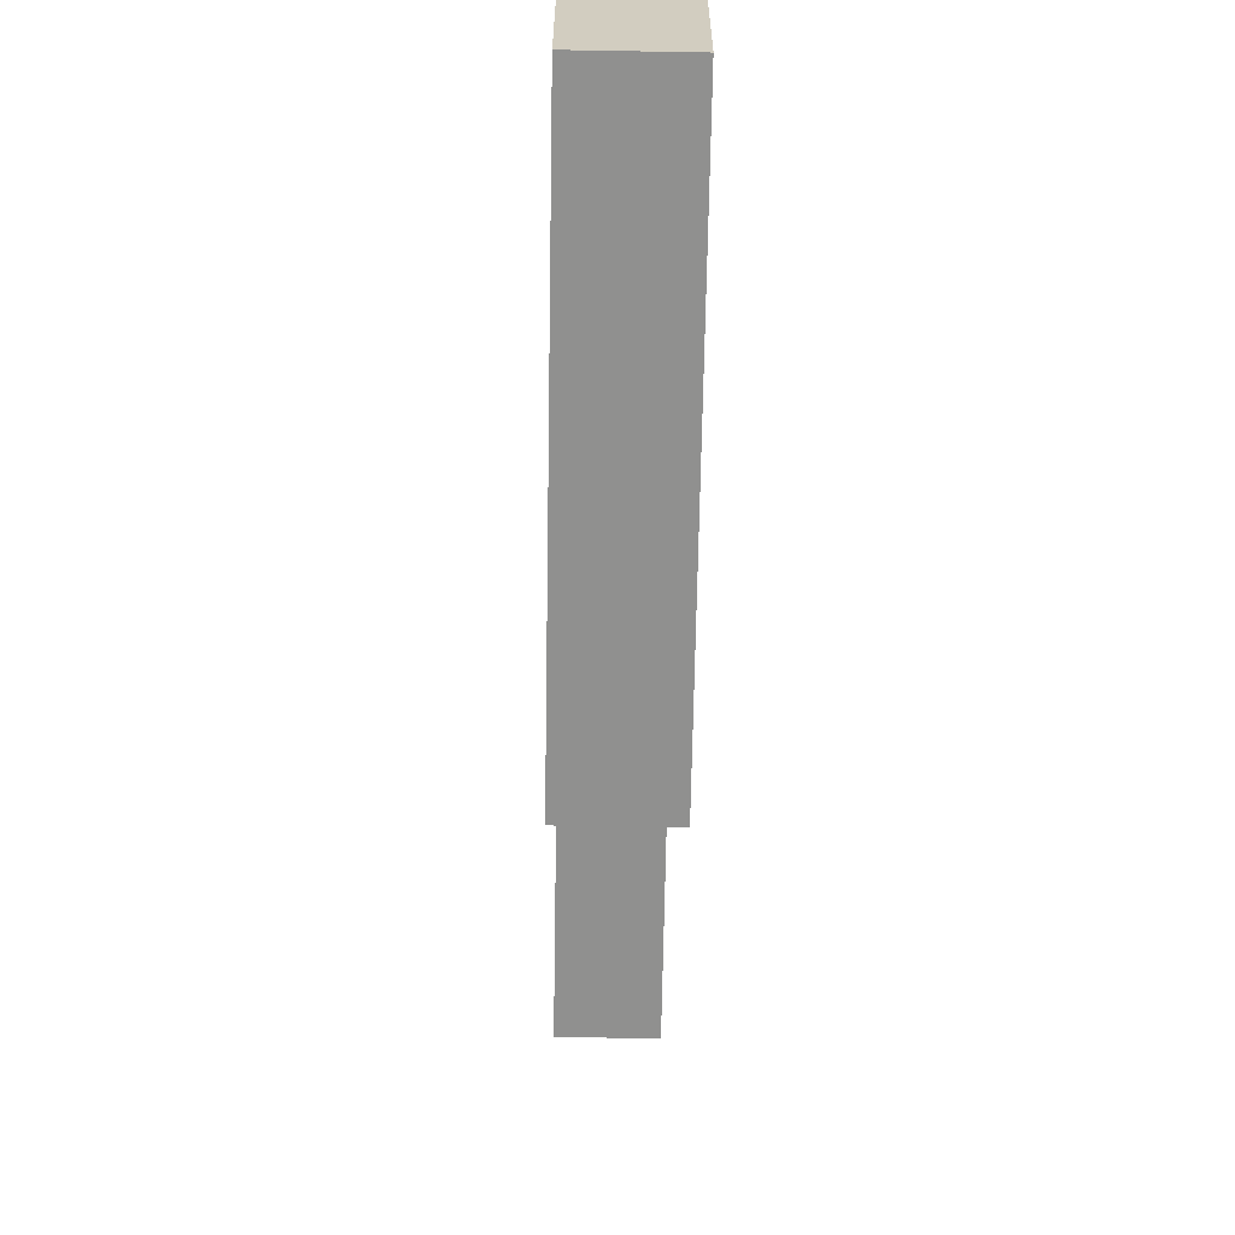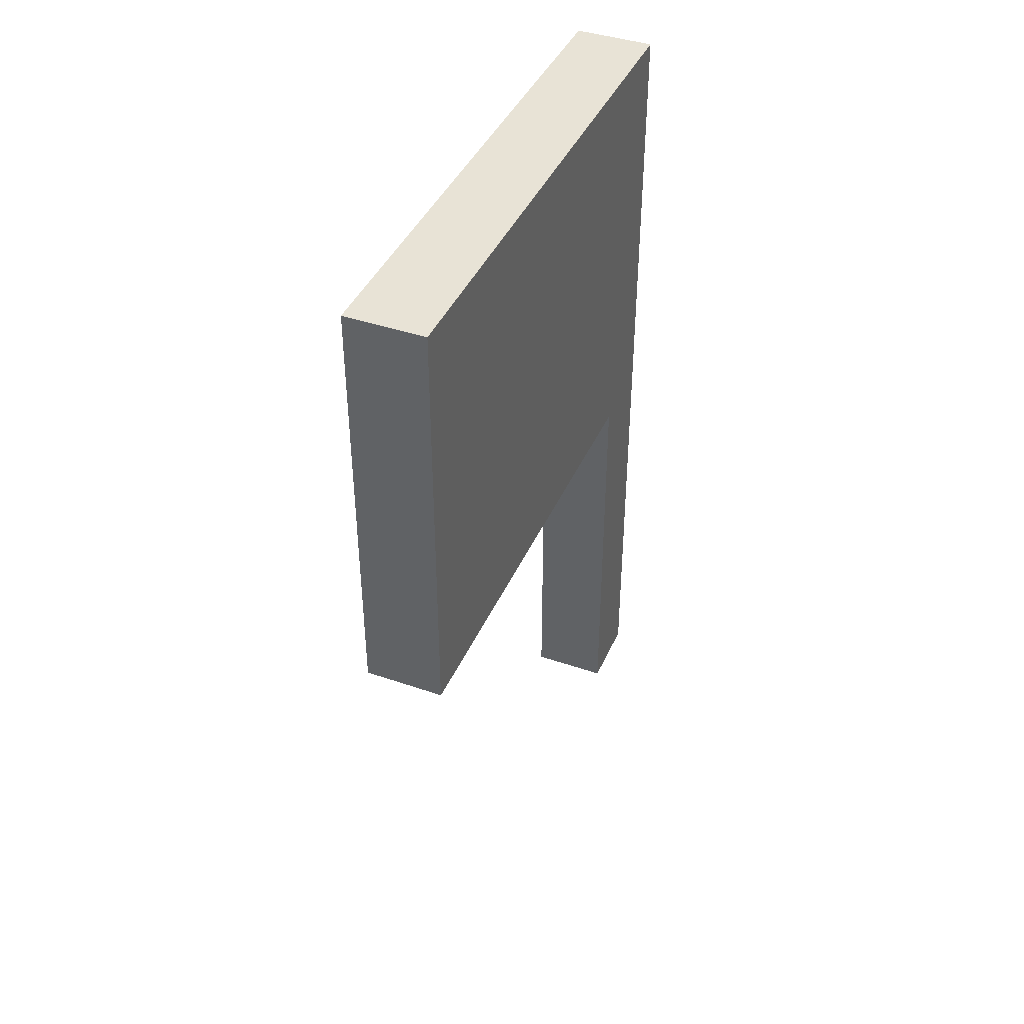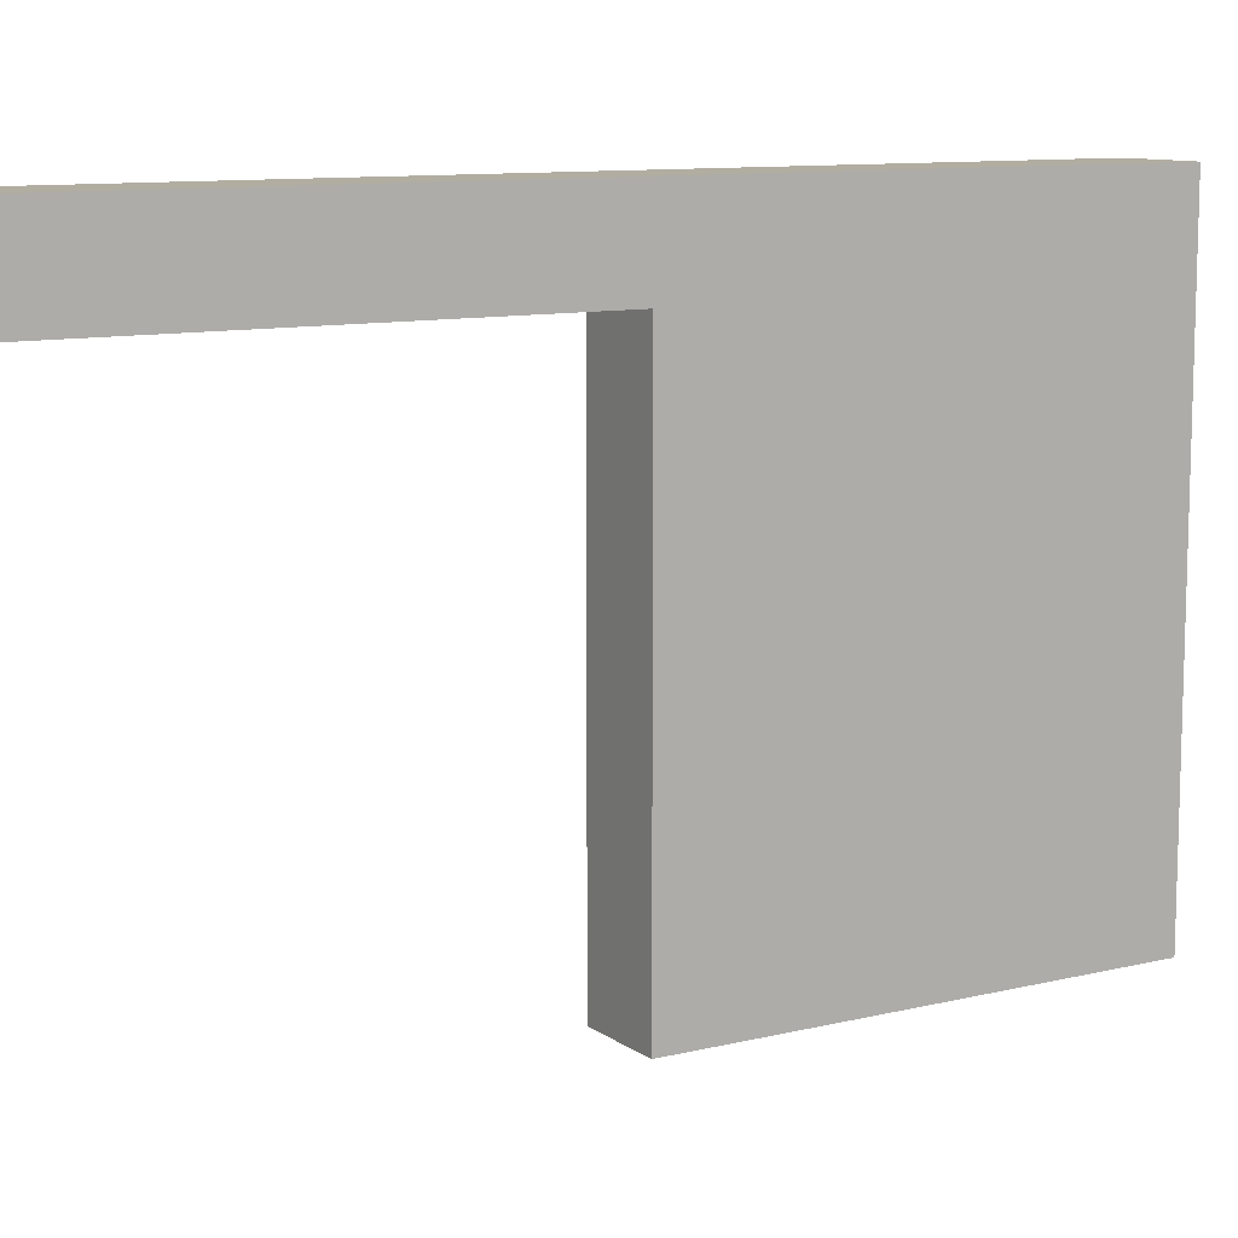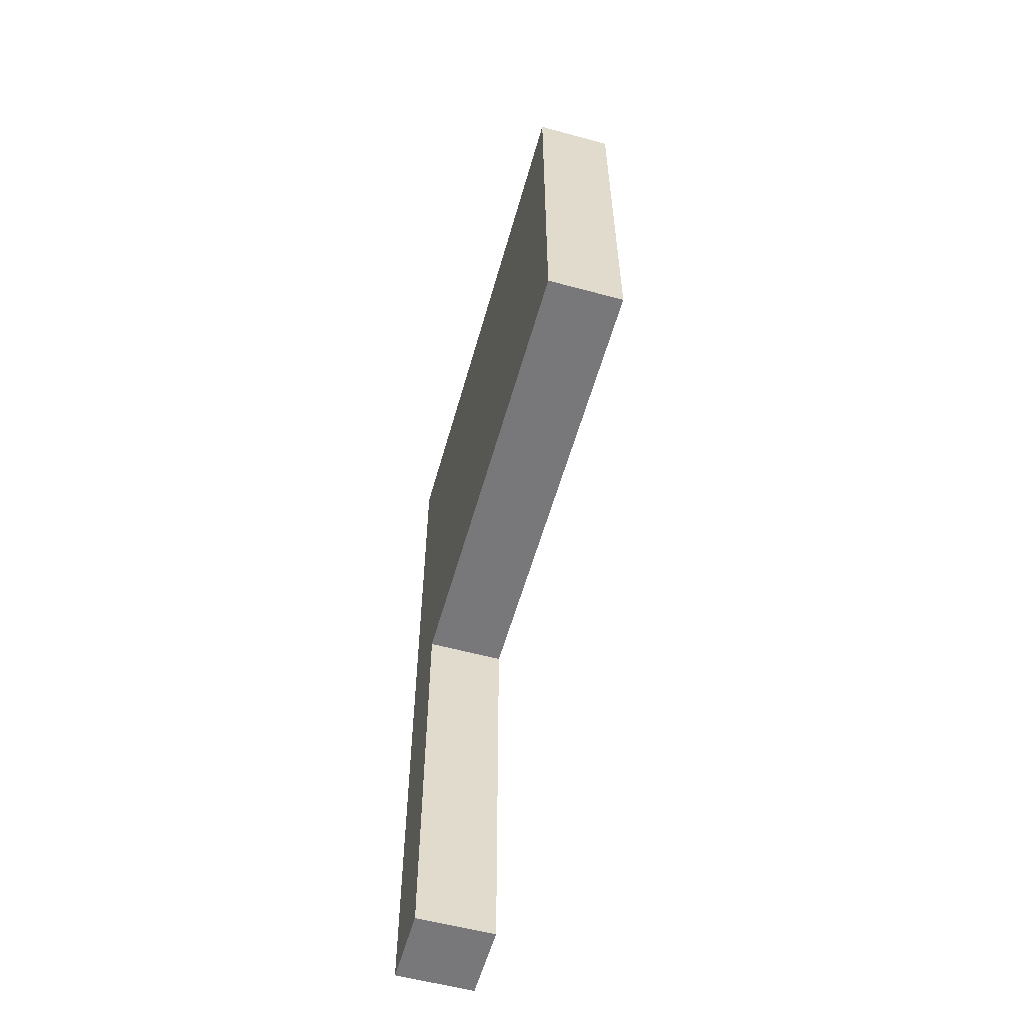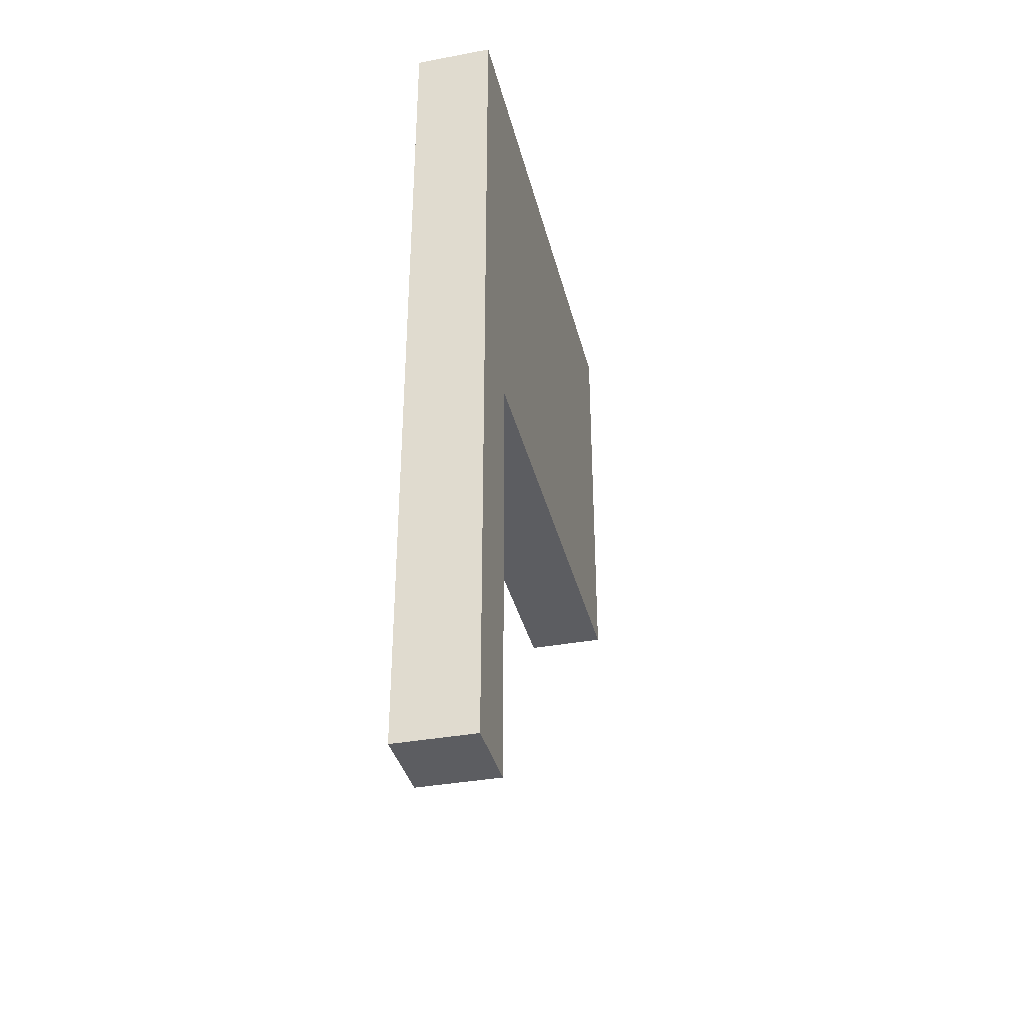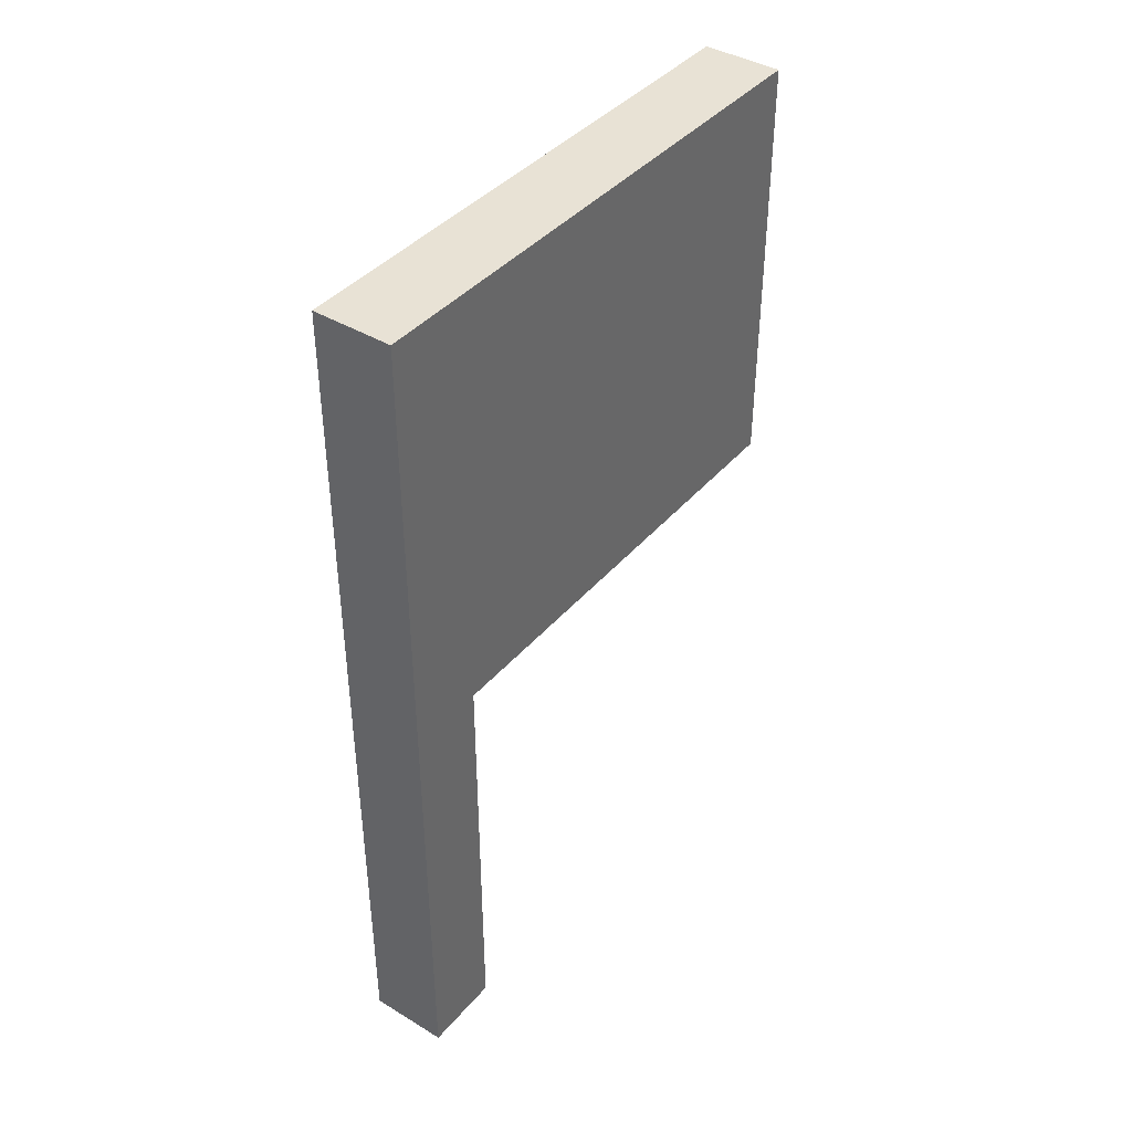
<metadata>
{"format":"obj","ext":"obj","renderer":"f3d","projection":"perspective","resolution":1024,"background":"white","views":[{"elev":-65.5,"azim":179.0,"up":"+Z"},{"elev":41.6,"azim":-157.4,"up":"+Y"},{"elev":10.4,"azim":58.6,"up":"+Z"},{"elev":-57.5,"azim":164.3,"up":"+Y"},{"elev":-36.4,"azim":13.6,"up":"+Y"},{"elev":40.8,"azim":36.4,"up":"+Y"}]}
</metadata>
<code>
o Cube
v 0.2457 2.674 -0.2457
v 0.2457 -2.674 -0.2457
v 0.2457 2.674 0.2457
v 0.2457 -2.674 0.2457
v -0.2457 2.674 -0.2457
v -0.2457 -2.674 -0.2457
v -0.2457 2.674 0.2457
v -0.2457 -2.674 0.2457
v 0.2457 0 -0.2457
v -0.2457 0 0.2457
v 0.2457 0 0.2457
v -0.2457 0 -0.2457
v 0.2457 2.674 -3.176
v -0.2457 2.674 -3.176
v 0.2457 0 -3.176
v -0.2457 0 -3.176
f 5 3 1
f 3 10 11
f 7 12 10
f 2 8 6
f 1 11 9
f 12 15 9
f 12 2 6
f 9 4 2
f 10 6 8
f 11 8 4
f 14 15 16
f 9 13 1
f 1 14 5
f 5 16 12
f 5 7 3
f 3 7 10
f 7 5 12
f 2 4 8
f 1 3 11
f 12 16 15
f 12 9 2
f 9 11 4
f 10 12 6
f 11 10 8
f 14 13 15
f 9 15 13
f 1 13 14
f 5 14 16

</code>
